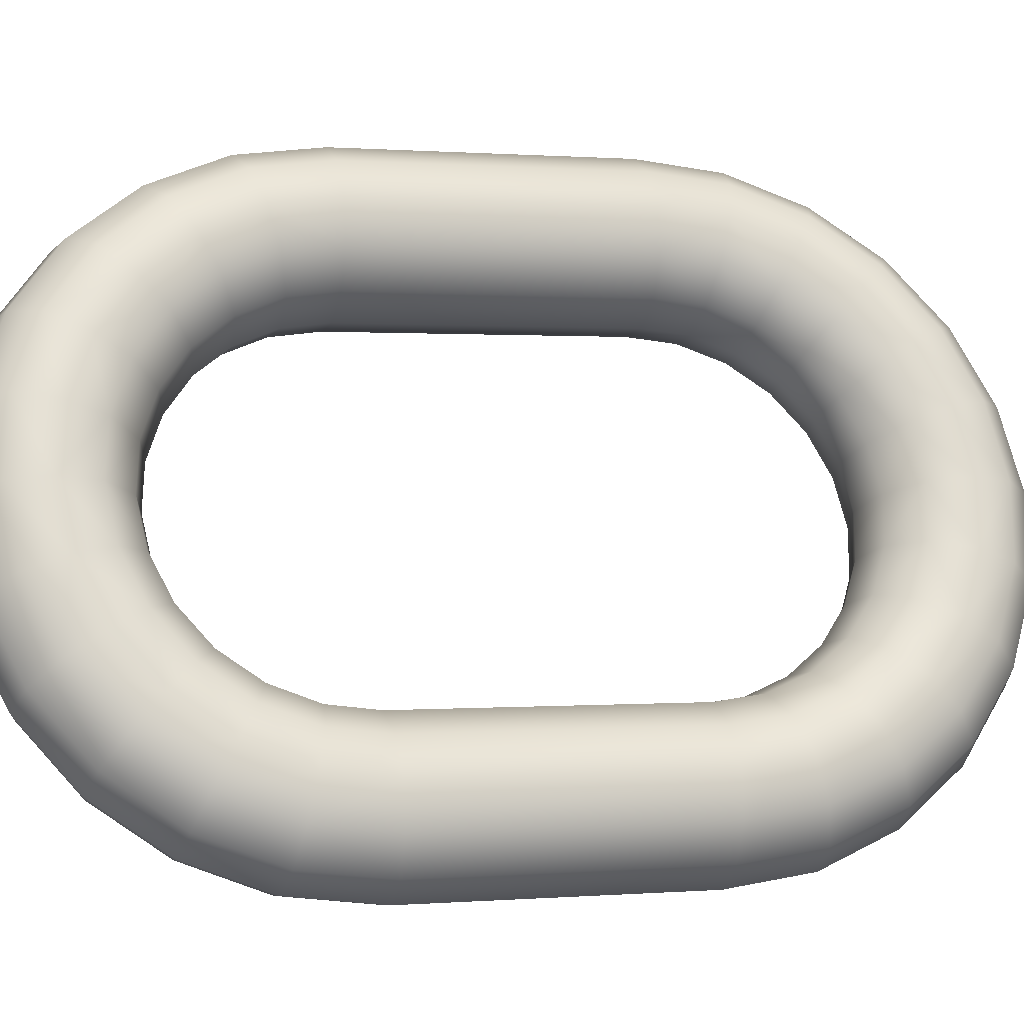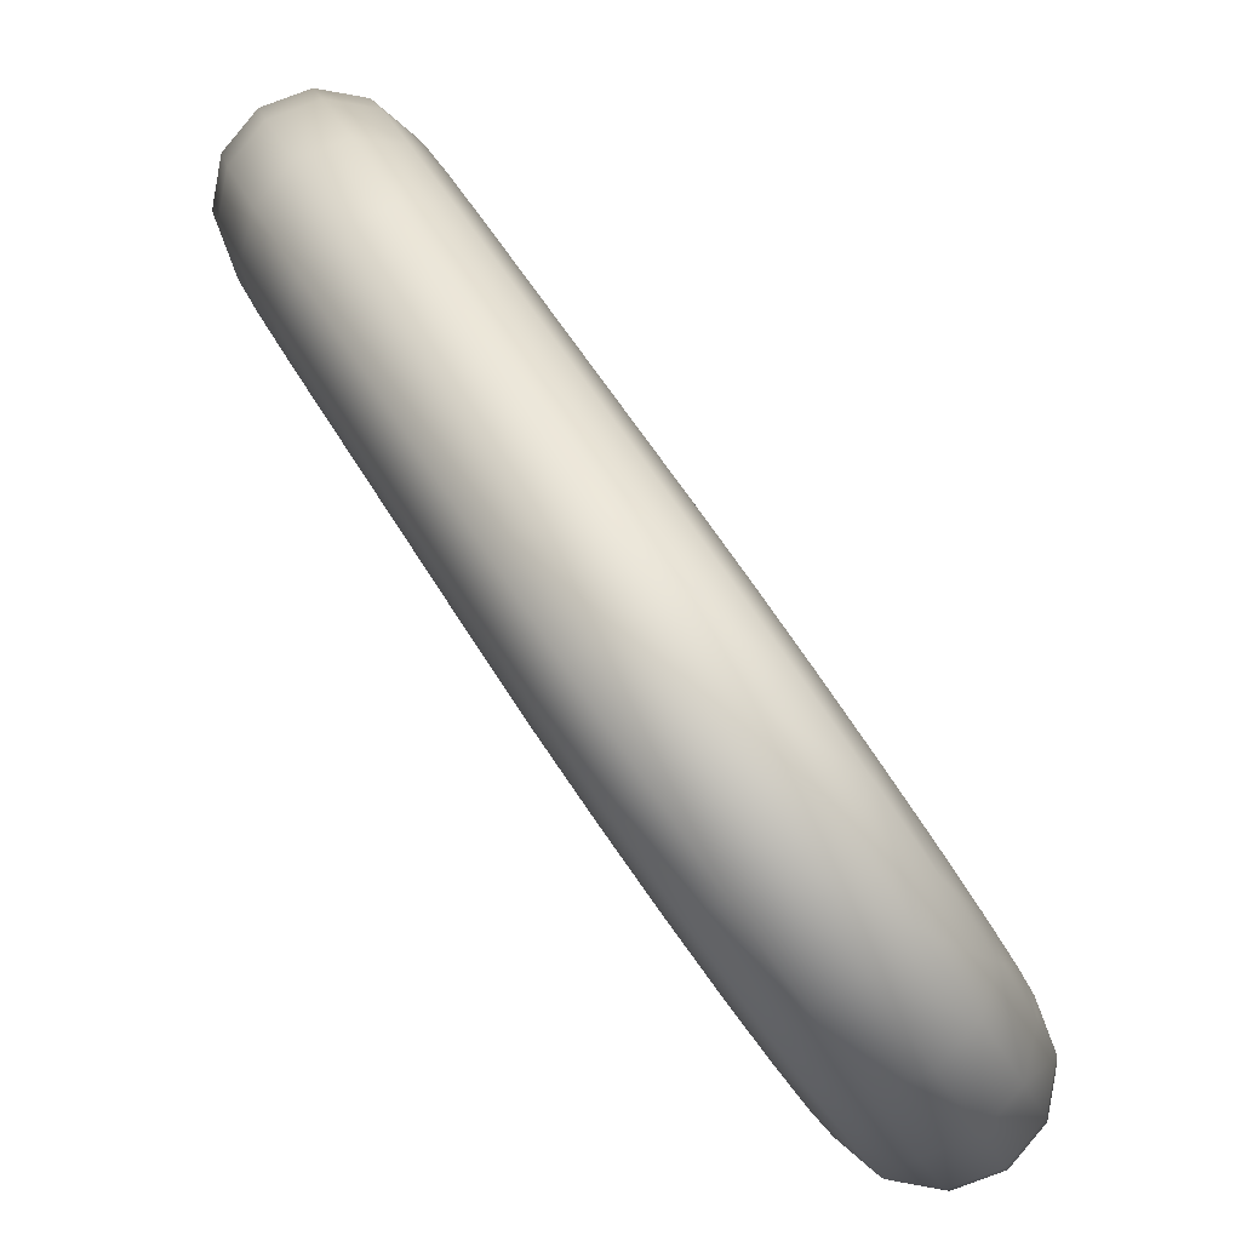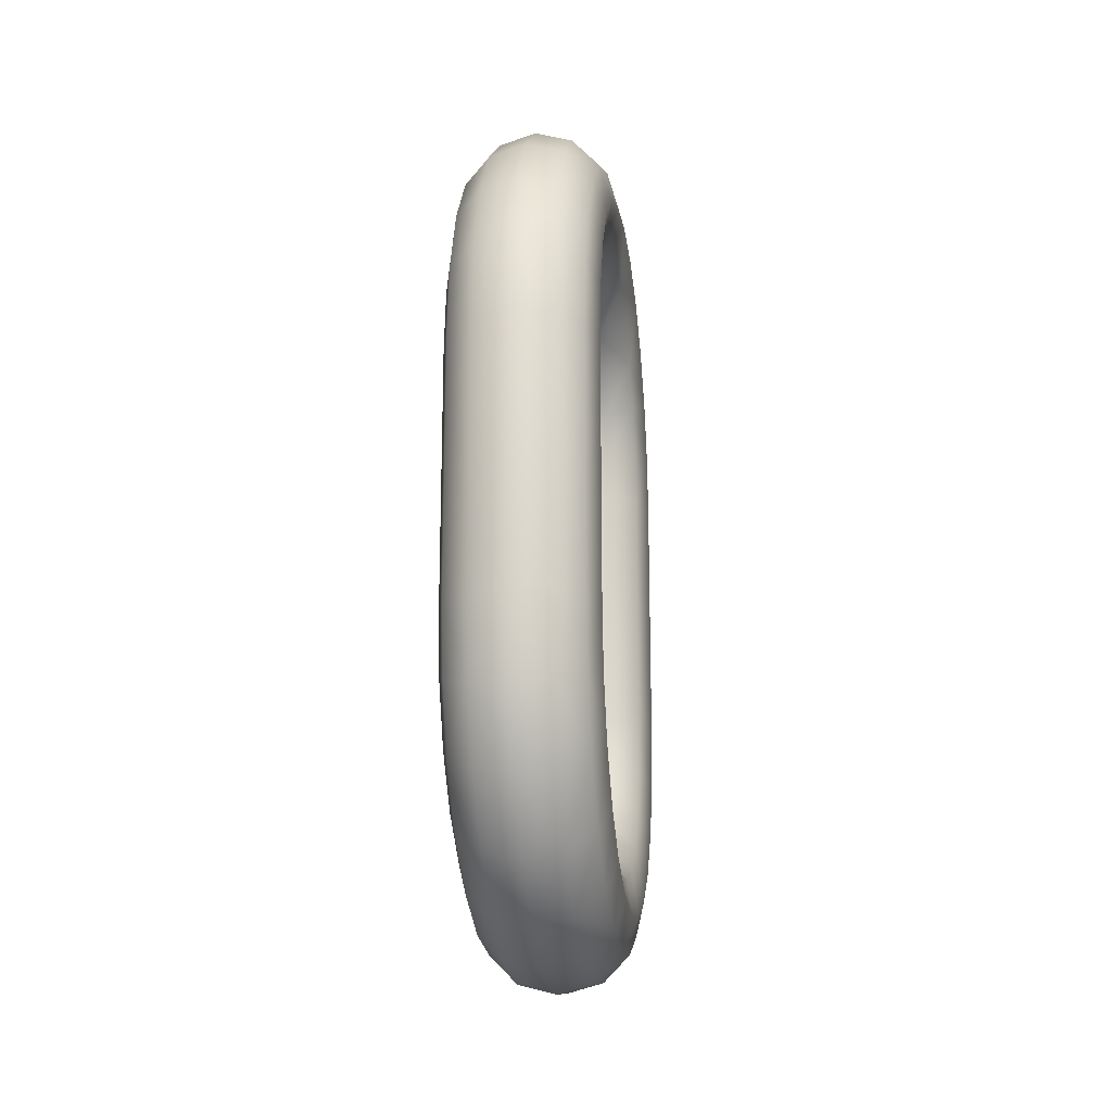
<metadata>
{"format":"obj","ext":"obj","renderer":"f3d","projection":"perspective","resolution":1024,"background":"white","views":[{"elev":0.5,"azim":-107.2,"up":"+Z"},{"elev":49.0,"azim":152.1,"up":"+Z"},{"elev":-18.8,"azim":-149.7,"up":"+Y"}]}
</metadata>
<code>
v -0.5343 6.702 -2.021
v -0.534 6.702 -2.019
v -0.5342 6.705 -2.02
v -0.532 6.704 -2.025
v -0.5319 6.702 -2.024
v -0.5335 6.702 -2.023
v -0.5281 6.705 -2.024
v -0.528 6.702 -2.024
v -0.5299 6.702 -2.025
v -0.5265 6.702 -2.02
v -0.5268 6.702 -2.022
v -0.5269 6.705 -2.023
v -0.5291 6.706 -2.018
v -0.5289 6.702 -2.017
v -0.5273 6.702 -2.018
v -0.5335 6.709 -2.019
v -0.533 6.706 -2.018
v -0.5311 6.706 -2.017
v -0.5348 6.707 -2.023
v -0.5344 6.705 -2.022
v -0.5336 6.704 -2.023
v -0.534 6.706 -2.024
v -0.53 6.704 -2.025
v -0.5323 6.706 -2.025
v -0.5267 6.706 -2.021
v -0.5274 6.708 -2.024
v -0.5275 6.706 -2.019
v -0.5272 6.709 -2.022
v -0.5328 6.702 -2.018
v -0.5309 6.702 -2.017
v -0.5297 6.71 -2.019
v -0.5346 6.708 -2.021
v -0.5285 6.707 -2.025
v -0.5344 6.712 -2.022
v -0.5317 6.71 -2.019
v -0.5354 6.709 -2.024
v -0.5328 6.708 -2.027
v -0.5303 6.706 -2.026
v -0.5292 6.709 -2.027
v -0.5281 6.712 -2.024
v -0.5291 6.713 -2.023
v -0.5281 6.71 -2.02
v -0.5327 6.713 -2.021
v -0.5339 6.716 -2.024
v -0.5307 6.714 -2.022
v -0.5354 6.711 -2.023
v -0.5355 6.714 -2.024
v -0.5364 6.713 -2.025
v -0.5352 6.71 -2.027
v -0.5345 6.708 -2.026
v -0.5335 6.709 -2.028
v -0.5309 6.708 -2.027
v -0.53 6.711 -2.029
v -0.5292 6.713 -2.028
v -0.5282 6.711 -2.026
v -0.5293 6.714 -2.027
v -0.5303 6.716 -2.026
v -0.5369 6.716 -2.028
v -0.5376 6.714 -2.028
v -0.5373 6.712 -2.028
v -0.5363 6.711 -2.026
v -0.5361 6.711 -2.029
v -0.5316 6.71 -2.029
v -0.5343 6.71 -2.03
v -0.531 6.712 -2.031
v -0.5303 6.714 -2.031
v -0.5318 6.717 -2.029
v -0.5335 6.718 -2.028
v -0.532 6.716 -2.025
v -0.5354 6.717 -2.028
v -0.5352 6.718 -2.032
v -0.5388 6.714 -2.031
v -0.5383 6.712 -2.031
v -0.537 6.711 -2.032
v -0.5325 6.711 -2.031
v -0.5352 6.711 -2.032
v -0.5334 6.711 -2.033
v -0.5316 6.714 -2.034
v -0.532 6.716 -2.034
v -0.5306 6.716 -2.03
v -0.537 6.718 -2.032
v -0.5368 6.718 -2.036
v -0.54 6.714 -2.034
v -0.5383 6.716 -2.031
v -0.5394 6.712 -2.034
v -0.5379 6.711 -2.034
v -0.5343 6.711 -2.035
v -0.532 6.712 -2.034
v -0.5328 6.714 -2.037
v -0.5334 6.718 -2.033
v -0.5335 6.716 -2.037
v -0.5398 6.716 -2.034
v -0.5386 6.717 -2.035
v -0.54 6.716 -2.039
v -0.5411 6.714 -2.038
v -0.5403 6.711 -2.036
v -0.536 6.71 -2.034
v -0.5387 6.71 -2.036
v -0.5351 6.71 -2.037
v -0.5341 6.711 -2.039
v -0.5331 6.712 -2.036
v -0.534 6.713 -2.04
v -0.5348 6.714 -2.04
v -0.5364 6.716 -2.04
v -0.5349 6.717 -2.037
v -0.5413 6.713 -2.042
v -0.5383 6.716 -2.04
v -0.5422 6.711 -2.039
v -0.5412 6.713 -2.037
v -0.5395 6.708 -2.038
v -0.5368 6.709 -2.036
v -0.5375 6.708 -2.038
v -0.5358 6.708 -2.039
v -0.5349 6.709 -2.041
v -0.535 6.711 -2.042
v -0.536 6.712 -2.043
v -0.5396 6.714 -2.043
v -0.5423 6.71 -2.044
v -0.543 6.708 -2.041
v -0.5422 6.712 -2.04
v -0.5412 6.709 -2.038
v -0.54 6.706 -2.039
v -0.538 6.706 -2.039
v -0.5364 6.706 -2.04
v -0.5357 6.708 -2.044
v -0.5377 6.713 -2.043
v -0.5368 6.709 -2.045
v -0.5406 6.71 -2.045
v -0.5431 6.709 -2.043
v -0.5429 6.706 -2.046
v -0.5434 6.705 -2.042
v -0.5418 6.707 -2.039
v -0.5404 6.704 -2.04
v -0.5367 6.704 -2.041
v -0.5355 6.707 -2.042
v -0.5362 6.705 -2.045
v -0.5393 6.706 -2.047
v -0.5386 6.71 -2.046
v -0.5413 6.706 -2.047
v -0.5431 6.702 -2.046
v -0.5436 6.702 -2.042
v -0.5437 6.706 -2.044
v -0.5422 6.705 -2.04
v -0.5405 6.702 -2.04
v -0.5384 6.704 -2.04
v -0.5369 6.702 -2.042
v -0.536 6.705 -2.043
v -0.5361 6.702 -2.043
v -0.5374 6.706 -2.047
v -0.5364 6.702 -2.045
v -0.5395 6.702 -2.048
v -0.5291 6.684 -2.018
v -0.5275 6.684 -2.019
v -0.5273 6.688 -2.018
v -0.5267 6.684 -2.021
v -0.5265 6.688 -2.02
v -0.5269 6.685 -2.023
v -0.5268 6.688 -2.022
v -0.5281 6.685 -2.024
v -0.528 6.688 -2.024
v -0.53 6.686 -2.025
v -0.5299 6.688 -2.025
v -0.532 6.686 -2.025
v -0.5319 6.688 -2.024
v -0.5336 6.686 -2.023
v -0.5344 6.685 -2.022
v -0.5343 6.688 -2.021
v -0.5342 6.685 -2.02
v -0.534 6.688 -2.019
v -0.533 6.684 -2.018
v -0.5311 6.684 -2.017
v -0.5309 6.688 -2.017
v -0.5297 6.68 -2.019
v -0.5281 6.68 -2.02
v -0.5272 6.681 -2.022
v -0.5274 6.682 -2.024
v -0.5285 6.683 -2.025
v -0.5303 6.683 -2.026
v -0.5323 6.684 -2.025
v -0.534 6.683 -2.024
v -0.5348 6.683 -2.023
v -0.5346 6.682 -2.021
v -0.5335 6.681 -2.019
v -0.5317 6.68 -2.019
v -0.5307 6.676 -2.022
v -0.5291 6.677 -2.023
v -0.5281 6.678 -2.024
v -0.5282 6.679 -2.026
v -0.5292 6.681 -2.027
v -0.5309 6.682 -2.027
v -0.5328 6.682 -2.027
v -0.5345 6.682 -2.026
v -0.5354 6.681 -2.024
v -0.5354 6.679 -2.023
v -0.5344 6.678 -2.022
v -0.5327 6.677 -2.021
v -0.532 6.674 -2.025
v -0.5303 6.674 -2.026
v -0.5293 6.675 -2.027
v -0.5292 6.677 -2.028
v -0.53 6.679 -2.029
v -0.5316 6.68 -2.029
v -0.5335 6.681 -2.028
v -0.5352 6.68 -2.027
v -0.5363 6.679 -2.026
v -0.5364 6.677 -2.025
v -0.5355 6.675 -2.024
v -0.5339 6.674 -2.024
v -0.5335 6.672 -2.028
v -0.5318 6.673 -2.029
v -0.5306 6.674 -2.03
v -0.5303 6.676 -2.031
v -0.531 6.678 -2.031
v -0.5325 6.679 -2.031
v -0.5343 6.68 -2.03
v -0.5361 6.679 -2.029
v -0.5373 6.678 -2.028
v -0.5376 6.676 -2.028
v -0.5369 6.674 -2.028
v -0.5354 6.673 -2.028
v -0.5352 6.672 -2.032
v -0.5334 6.672 -2.033
v -0.532 6.674 -2.034
v -0.5316 6.676 -2.034
v -0.532 6.677 -2.034
v -0.5334 6.679 -2.033
v -0.5352 6.679 -2.032
v -0.537 6.679 -2.032
v -0.5383 6.677 -2.031
v -0.5388 6.676 -2.031
v -0.5383 6.674 -2.031
v -0.537 6.672 -2.032
v -0.5368 6.672 -2.036
v -0.5349 6.673 -2.037
v -0.5335 6.674 -2.037
v -0.5328 6.676 -2.037
v -0.5331 6.678 -2.036
v -0.5343 6.679 -2.035
v -0.536 6.68 -2.034
v -0.5379 6.679 -2.034
v -0.5394 6.678 -2.034
v -0.54 6.676 -2.034
v -0.5398 6.674 -2.034
v -0.5386 6.673 -2.035
v -0.5383 6.674 -2.04
v -0.5364 6.674 -2.04
v -0.5348 6.675 -2.04
v -0.534 6.677 -2.04
v -0.5341 6.679 -2.039
v -0.5351 6.68 -2.037
v -0.5368 6.681 -2.036
v -0.5387 6.68 -2.036
v -0.5403 6.679 -2.036
v -0.5412 6.677 -2.037
v -0.5411 6.675 -2.038
v -0.54 6.674 -2.039
v -0.5396 6.676 -2.043
v -0.5377 6.677 -2.043
v -0.536 6.678 -2.043
v -0.535 6.679 -2.042
v -0.5349 6.681 -2.041
v -0.5358 6.682 -2.039
v -0.5375 6.682 -2.038
v -0.5395 6.682 -2.038
v -0.5412 6.681 -2.038
v -0.5422 6.679 -2.039
v -0.5422 6.678 -2.04
v -0.5413 6.677 -2.042
v -0.5406 6.68 -2.045
v -0.5386 6.68 -2.046
v -0.5368 6.681 -2.045
v -0.5357 6.682 -2.044
v -0.5355 6.683 -2.042
v -0.5364 6.683 -2.04
v -0.538 6.684 -2.039
v -0.54 6.683 -2.039
v -0.5418 6.683 -2.039
v -0.543 6.682 -2.041
v -0.5431 6.681 -2.043
v -0.5423 6.68 -2.044
v -0.5413 6.684 -2.047
v -0.5393 6.684 -2.047
v -0.5374 6.684 -2.047
v -0.5362 6.685 -2.045
v -0.536 6.685 -2.043
v -0.5367 6.686 -2.041
v -0.5384 6.686 -2.04
v -0.5404 6.686 -2.04
v -0.5422 6.685 -2.04
v -0.5434 6.685 -2.042
v -0.5437 6.684 -2.044
v -0.5429 6.684 -2.046
v -0.5415 6.688 -2.048
v -0.5395 6.688 -2.048
v -0.5376 6.688 -2.047
v -0.5364 6.688 -2.045
v -0.5361 6.688 -2.043
v -0.5369 6.688 -2.042
v -0.5385 6.688 -2.04
v -0.5405 6.688 -2.04
v -0.5424 6.688 -2.041
v -0.5436 6.688 -2.042
v -0.5439 6.688 -2.044
v -0.5431 6.688 -2.046
v -0.5376 6.702 -2.047
v -0.5415 6.702 -2.048
v -0.5439 6.702 -2.044
v -0.5424 6.702 -2.041
v -0.5385 6.702 -2.04
v -0.5335 6.688 -2.023
v -0.5328 6.688 -2.018
v -0.5289 6.688 -2.017
f 1 2 3
f 4 5 6
f 7 8 9
f 10 11 12
f 13 14 15
f 16 17 18
f 19 20 3
f 4 21 22
f 23 4 24
f 25 12 26
f 27 25 28
f 17 29 30
f 2 29 17
f 6 1 20
f 9 5 4
f 11 8 7
f 15 10 25
f 18 13 31
f 32 3 17
f 21 20 19
f 33 7 23
f 12 7 33
f 31 13 27
f 30 14 13
f 34 16 35
f 32 16 34
f 36 19 32
f 22 19 36
f 37 24 22
f 38 24 37
f 39 33 38
f 26 33 39
f 40 28 26
f 41 42 28
f 31 42 41
f 43 35 31
f 44 43 45
f 46 34 47
f 36 46 48
f 49 50 36
f 51 37 50
f 52 37 51
f 53 39 52
f 54 55 39
f 56 40 55
f 57 41 40
f 45 41 57
f 34 43 44
f 58 47 44
f 59 48 47
f 60 61 48
f 49 61 60
f 51 49 62
f 63 51 64
f 65 53 63
f 54 53 65
f 56 54 66
f 67 57 56
f 68 69 57
f 70 44 69
f 70 68 71
f 72 59 58
f 60 59 72
f 62 60 73
f 64 62 74
f 75 64 76
f 65 75 77
f 78 66 65
f 79 80 66
f 67 80 79
f 71 68 67
f 58 70 81
f 81 71 82
f 83 72 84
f 85 73 72
f 86 74 73
f 76 74 86
f 87 77 76
f 88 77 87
f 89 78 88
f 79 78 89
f 90 79 91
f 82 71 90
f 92 84 81
f 92 93 94
f 83 92 95
f 96 85 83
f 86 85 96
f 97 86 98
f 99 87 97
f 100 101 87
f 102 89 101
f 103 91 89
f 104 105 91
f 82 105 104
f 94 93 82
f 106 94 107
f 108 109 95
f 96 109 108
f 110 98 96
f 111 98 110
f 99 111 112
f 100 99 113
f 102 100 114
f 103 102 115
f 104 103 116
f 117 107 104
f 95 94 106
f 118 106 117
f 119 108 120
f 121 108 119
f 122 110 121
f 123 112 110
f 124 113 112
f 114 113 124
f 125 115 114
f 116 115 125
f 126 116 127
f 128 117 126
f 120 106 118
f 129 118 130
f 131 119 129
f 132 119 131
f 133 122 132
f 123 122 133
f 134 124 123
f 135 124 134
f 136 125 135
f 127 125 136
f 137 138 127
f 128 138 137
f 118 128 139
f 140 130 139
f 141 131 142
f 143 131 141
f 144 133 143
f 145 133 144
f 146 134 145
f 147 134 146
f 136 147 148
f 149 136 150
f 151 137 149
f 139 137 151
f 142 130 140
f 152 153 154
f 153 155 156
f 155 157 158
f 158 157 159
f 160 159 161
f 162 161 163
f 164 163 165
f 165 166 167
f 167 166 168
f 169 168 170
f 170 171 172
f 172 171 152
f 173 174 153
f 174 175 155
f 175 176 157
f 176 177 159
f 177 178 161
f 178 179 163
f 163 179 180
f 180 181 166
f 181 182 168
f 182 183 170
f 170 183 184
f 184 173 152
f 173 185 186
f 186 187 175
f 175 187 188
f 188 189 177
f 177 189 190
f 190 191 179
f 191 192 180
f 192 193 181
f 181 193 194
f 194 195 183
f 183 195 196
f 196 185 173
f 185 197 198
f 198 199 187
f 187 199 200
f 200 201 189
f 189 201 202
f 202 203 191
f 191 203 204
f 204 205 193
f 193 205 206
f 206 207 195
f 195 207 208
f 208 197 185
f 209 210 198
f 198 210 211
f 199 211 212
f 200 212 213
f 213 214 202
f 202 214 215
f 215 216 204
f 204 216 217
f 205 217 218
f 206 218 219
f 207 219 220
f 208 220 209
f 221 222 210
f 210 222 223
f 223 224 212
f 212 224 225
f 213 225 226
f 226 227 215
f 215 227 228
f 228 229 217
f 217 229 230
f 218 230 231
f 219 231 232
f 220 232 221
f 233 234 222
f 234 235 223
f 223 235 236
f 224 236 237
f 237 238 226
f 238 239 227
f 239 240 228
f 240 241 229
f 229 241 242
f 242 243 231
f 243 244 232
f 232 244 233
f 233 245 246
f 246 247 235
f 247 248 236
f 248 249 237
f 237 249 250
f 250 251 239
f 239 251 252
f 252 253 241
f 241 253 254
f 254 255 243
f 243 255 256
f 244 256 245
f 245 257 258
f 246 258 259
f 259 260 248
f 248 260 261
f 261 262 250
f 250 262 263
f 251 263 264
f 252 264 265
f 265 266 254
f 266 267 255
f 267 268 256
f 268 257 245
f 269 270 258
f 258 270 271
f 271 272 260
f 260 272 273
f 273 274 262
f 274 275 263
f 275 276 264
f 264 276 277
f 265 277 278
f 278 279 267
f 279 280 268
f 268 280 269
f 281 282 270
f 282 283 271
f 283 284 272
f 272 284 285
f 285 286 274
f 274 286 287
f 275 287 288
f 288 289 277
f 289 290 278
f 278 290 291
f 279 291 292
f 292 281 269
f 293 294 282
f 282 294 295
f 295 296 284
f 284 296 297
f 285 297 298
f 286 298 299
f 287 299 300
f 288 300 301
f 289 301 302
f 302 303 291
f 291 303 304
f 292 304 293
f 296 150 148
f 296 295 305
f 294 151 305
f 293 306 151
f 304 140 306
f 303 307 140
f 302 141 307
f 301 308 141
f 300 144 308
f 299 309 144
f 298 146 309
f 297 148 146
f 10 156 158
f 158 160 8
f 160 162 9
f 162 164 5
f 164 310 6
f 6 310 167
f 1 167 169
f 169 311 29
f 29 311 172
f 172 312 14
f 312 154 15
f 154 156 10
f 20 1 3
f 21 4 6
f 23 7 9
f 25 10 12
f 27 13 15
f 35 16 18
f 32 19 3
f 24 4 22
f 38 23 24
f 28 25 26
f 42 27 28
f 18 17 30
f 3 2 17
f 21 6 20
f 23 9 4
f 12 11 7
f 27 15 25
f 35 18 31
f 16 32 17
f 22 21 19
f 38 33 23
f 26 12 33
f 42 31 27
f 18 30 13
f 43 34 35
f 46 32 34
f 46 36 32
f 50 22 36
f 50 37 22
f 52 38 37
f 52 39 38
f 55 26 39
f 55 40 26
f 40 41 28
f 45 31 41
f 45 43 31
f 69 44 45
f 48 46 47
f 61 36 48
f 61 49 36
f 49 51 50
f 63 52 51
f 63 53 52
f 53 54 39
f 54 56 55
f 56 57 40
f 69 45 57
f 47 34 44
f 70 58 44
f 58 59 47
f 59 60 48
f 62 49 60
f 64 51 62
f 75 63 64
f 75 65 63
f 66 54 65
f 80 56 66
f 80 67 56
f 67 68 57
f 68 70 69
f 81 70 71
f 84 72 58
f 73 60 72
f 74 62 73
f 76 64 74
f 77 75 76
f 88 65 77
f 88 78 65
f 78 79 66
f 90 67 79
f 90 71 67
f 84 58 81
f 93 81 82
f 92 83 84
f 83 85 72
f 85 86 73
f 97 76 86
f 97 87 76
f 101 88 87
f 101 89 88
f 91 79 89
f 105 90 91
f 105 82 90
f 93 92 81
f 95 92 94
f 109 83 95
f 109 96 83
f 98 86 96
f 111 97 98
f 111 99 97
f 99 100 87
f 100 102 101
f 102 103 89
f 103 104 91
f 107 82 104
f 107 94 82
f 117 106 107
f 120 108 95
f 121 96 108
f 121 110 96
f 112 111 110
f 113 99 112
f 114 100 113
f 115 102 114
f 116 103 115
f 126 104 116
f 126 117 104
f 120 95 106
f 128 118 117
f 129 119 120
f 132 121 119
f 132 122 121
f 122 123 110
f 123 124 112
f 135 114 124
f 135 125 114
f 127 116 125
f 138 126 127
f 138 128 126
f 129 120 118
f 142 129 130
f 142 131 129
f 143 132 131
f 143 133 132
f 145 123 133
f 145 134 123
f 147 135 134
f 147 136 135
f 149 127 136
f 149 137 127
f 139 128 137
f 130 118 139
f 306 140 139
f 307 141 142
f 308 143 141
f 308 144 143
f 309 145 144
f 309 146 145
f 148 147 146
f 150 136 148
f 305 149 150
f 305 151 149
f 306 139 151
f 307 142 140
f 312 152 154
f 154 153 156
f 156 155 158
f 160 158 159
f 162 160 161
f 164 162 163
f 310 164 165
f 310 165 167
f 169 167 168
f 311 169 170
f 311 170 172
f 312 172 152
f 152 173 153
f 153 174 155
f 155 175 157
f 157 176 159
f 159 177 161
f 161 178 163
f 165 163 180
f 165 180 166
f 166 181 168
f 168 182 170
f 171 170 184
f 171 184 152
f 174 173 186
f 174 186 175
f 176 175 188
f 176 188 177
f 178 177 190
f 178 190 179
f 179 191 180
f 180 192 181
f 182 181 194
f 182 194 183
f 184 183 196
f 184 196 173
f 186 185 198
f 186 198 187
f 188 187 200
f 188 200 189
f 190 189 202
f 190 202 191
f 192 191 204
f 192 204 193
f 194 193 206
f 194 206 195
f 196 195 208
f 196 208 185
f 197 209 198
f 199 198 211
f 200 199 212
f 201 200 213
f 201 213 202
f 203 202 215
f 203 215 204
f 205 204 217
f 206 205 218
f 207 206 219
f 208 207 220
f 197 208 209
f 209 221 210
f 211 210 223
f 211 223 212
f 213 212 225
f 214 213 226
f 214 226 215
f 216 215 228
f 216 228 217
f 218 217 230
f 219 218 231
f 220 219 232
f 209 220 221
f 221 233 222
f 222 234 223
f 224 223 236
f 225 224 237
f 225 237 226
f 226 238 227
f 227 239 228
f 228 240 229
f 230 229 242
f 230 242 231
f 231 243 232
f 221 232 233
f 234 233 246
f 234 246 235
f 235 247 236
f 236 248 237
f 238 237 250
f 238 250 239
f 240 239 252
f 240 252 241
f 242 241 254
f 242 254 243
f 244 243 256
f 233 244 245
f 246 245 258
f 247 246 259
f 247 259 248
f 249 248 261
f 249 261 250
f 251 250 263
f 252 251 264
f 253 252 265
f 253 265 254
f 254 266 255
f 255 267 256
f 256 268 245
f 257 269 258
f 259 258 271
f 259 271 260
f 261 260 273
f 261 273 262
f 262 274 263
f 263 275 264
f 265 264 277
f 266 265 278
f 266 278 267
f 267 279 268
f 257 268 269
f 269 281 270
f 270 282 271
f 271 283 272
f 273 272 285
f 273 285 274
f 275 274 287
f 276 275 288
f 276 288 277
f 277 289 278
f 279 278 291
f 280 279 292
f 280 292 269
f 281 293 282
f 283 282 295
f 283 295 284
f 285 284 297
f 286 285 298
f 287 286 299
f 288 287 300
f 289 288 301
f 290 289 302
f 290 302 291
f 292 291 304
f 281 292 293
f 297 296 148
f 150 296 305
f 295 294 305
f 294 293 151
f 293 304 306
f 304 303 140
f 303 302 307
f 302 301 141
f 301 300 308
f 300 299 144
f 299 298 309
f 298 297 146
f 11 10 158
f 11 158 8
f 8 160 9
f 9 162 5
f 5 164 6
f 1 6 167
f 2 1 169
f 2 169 29
f 30 29 172
f 30 172 14
f 14 312 15
f 15 154 10

</code>
